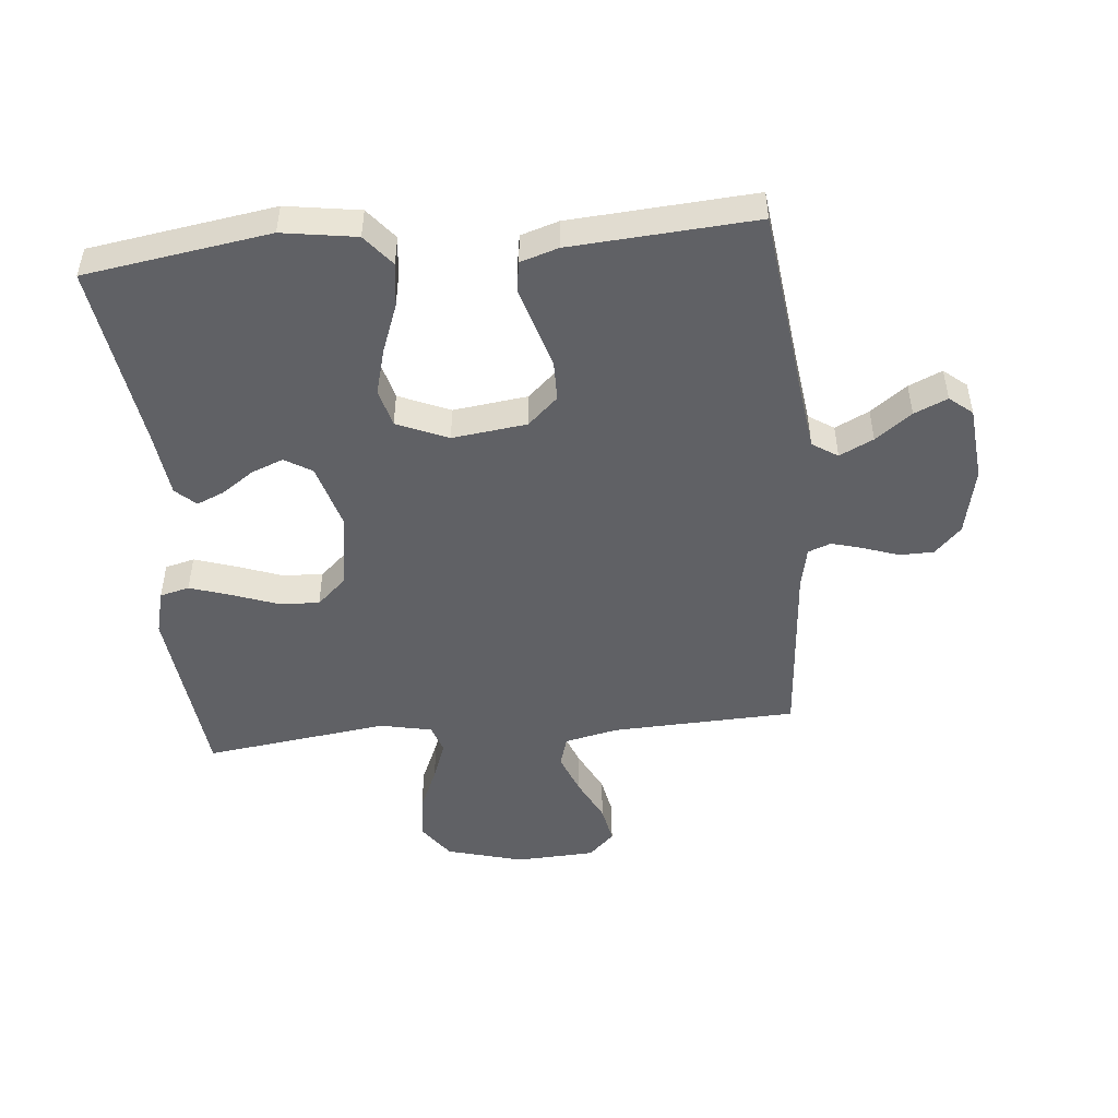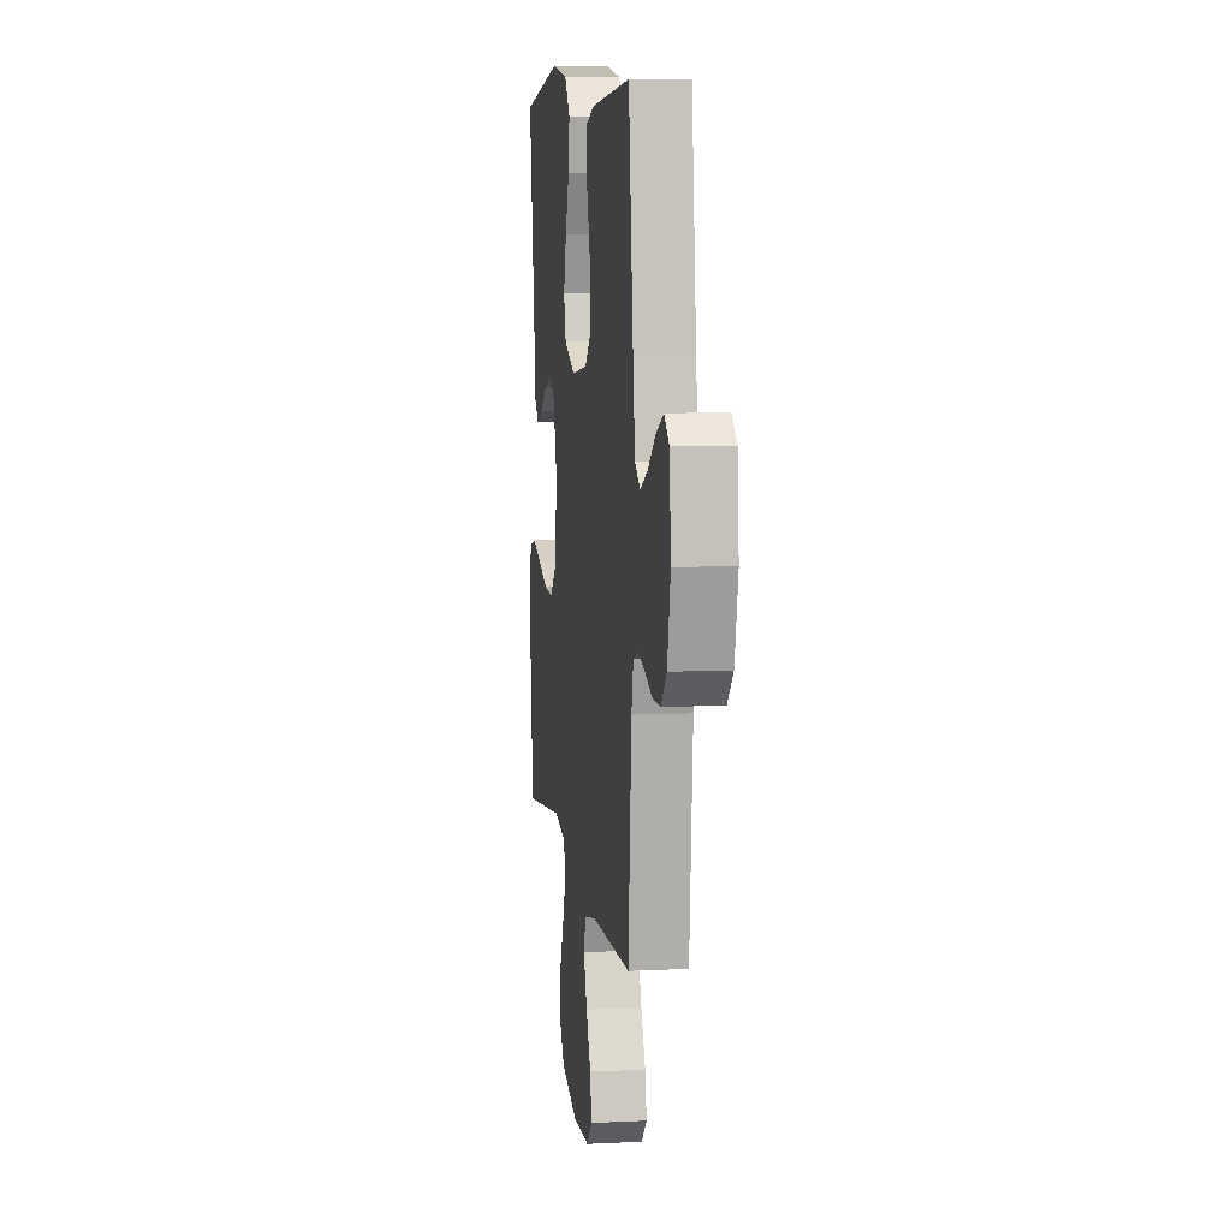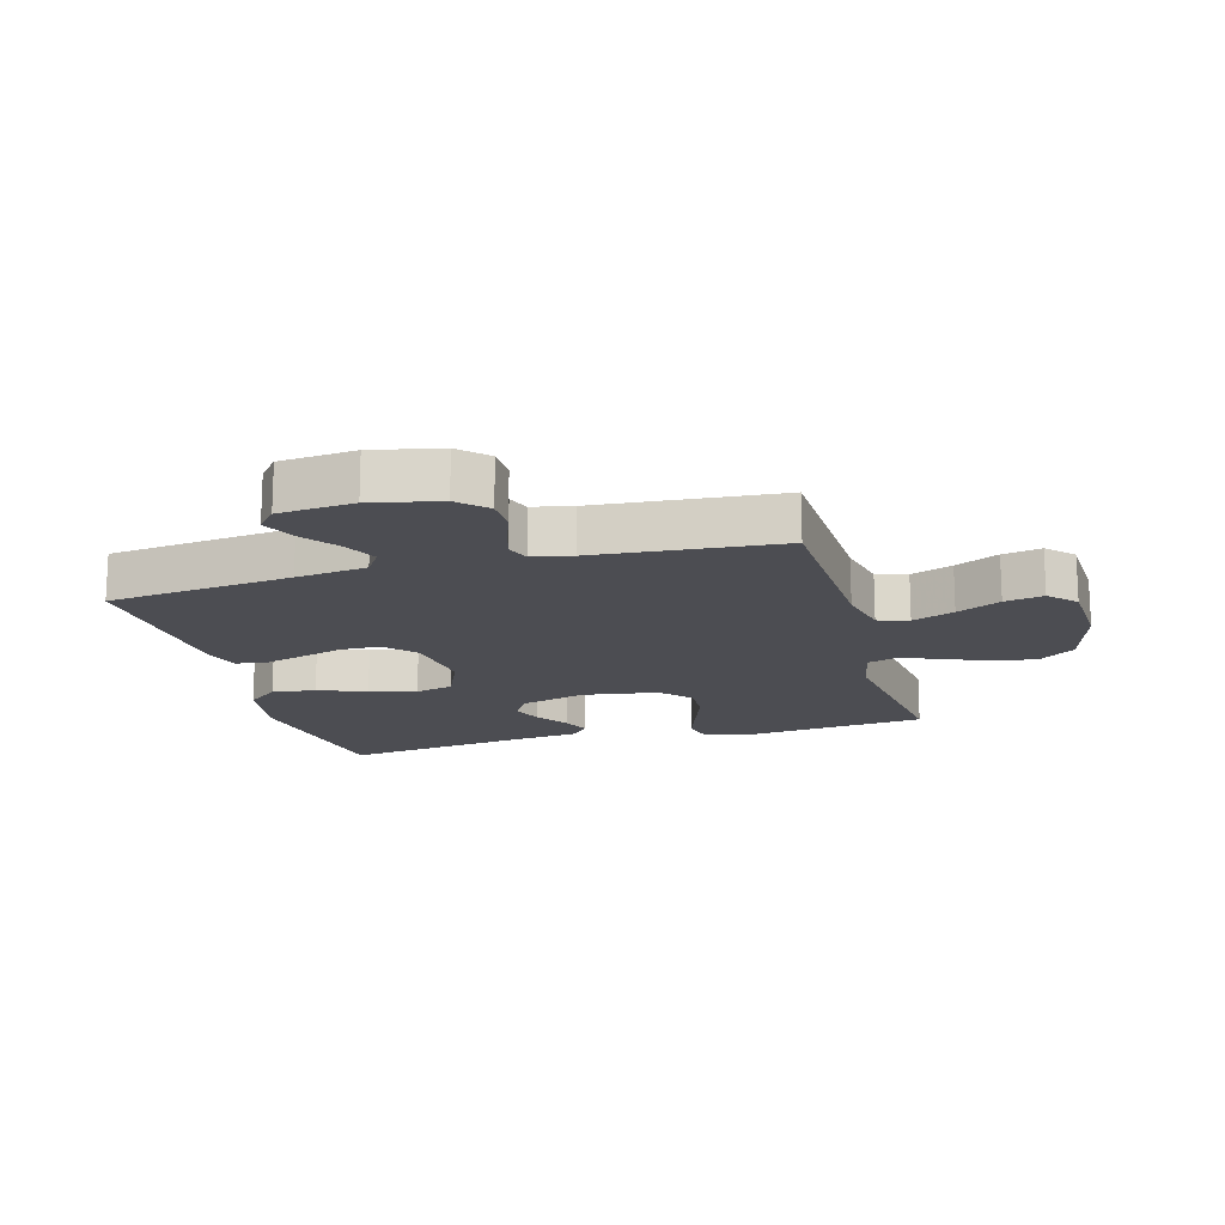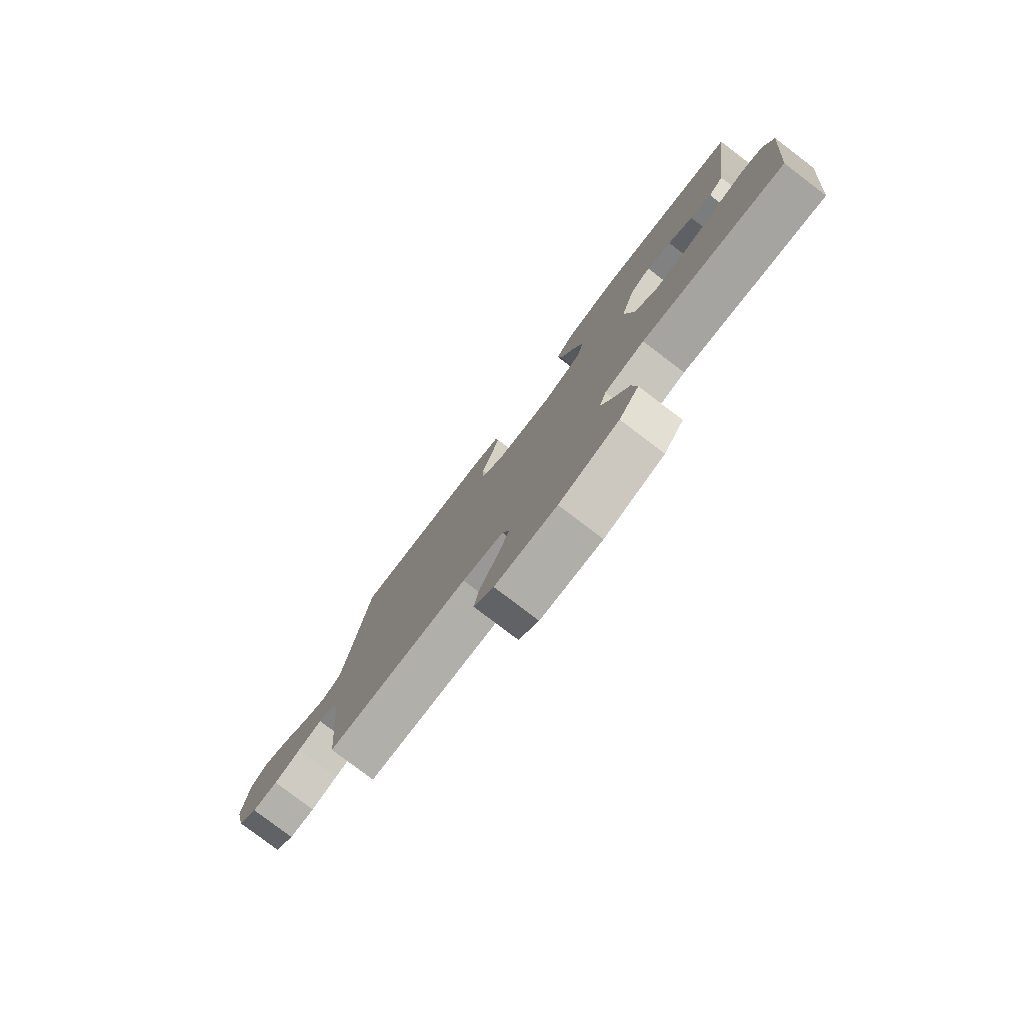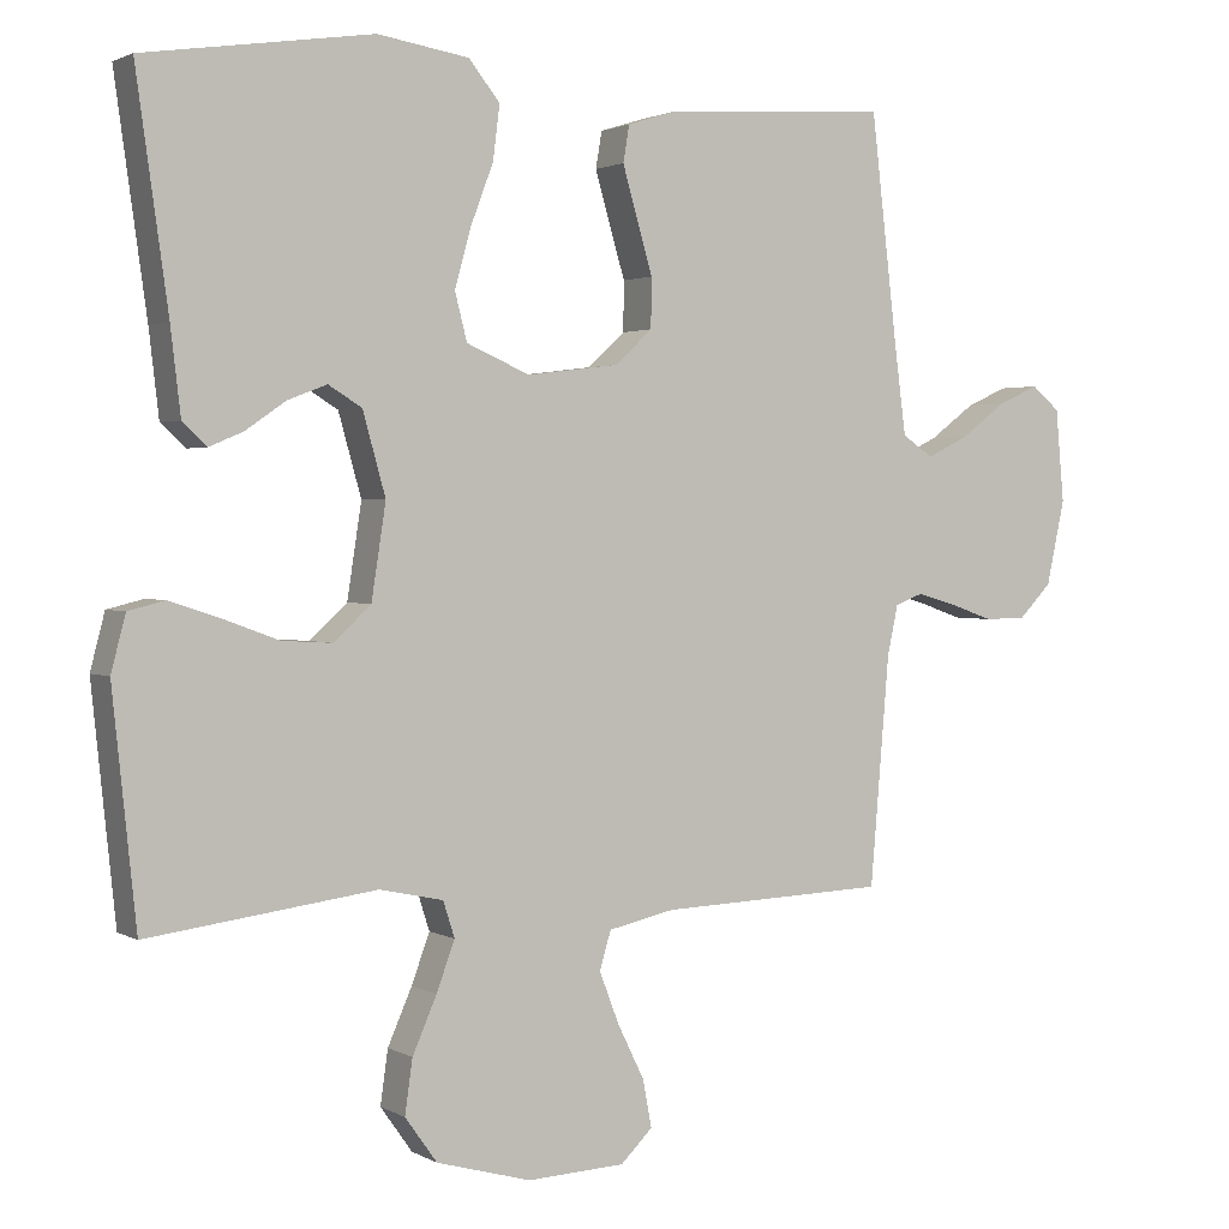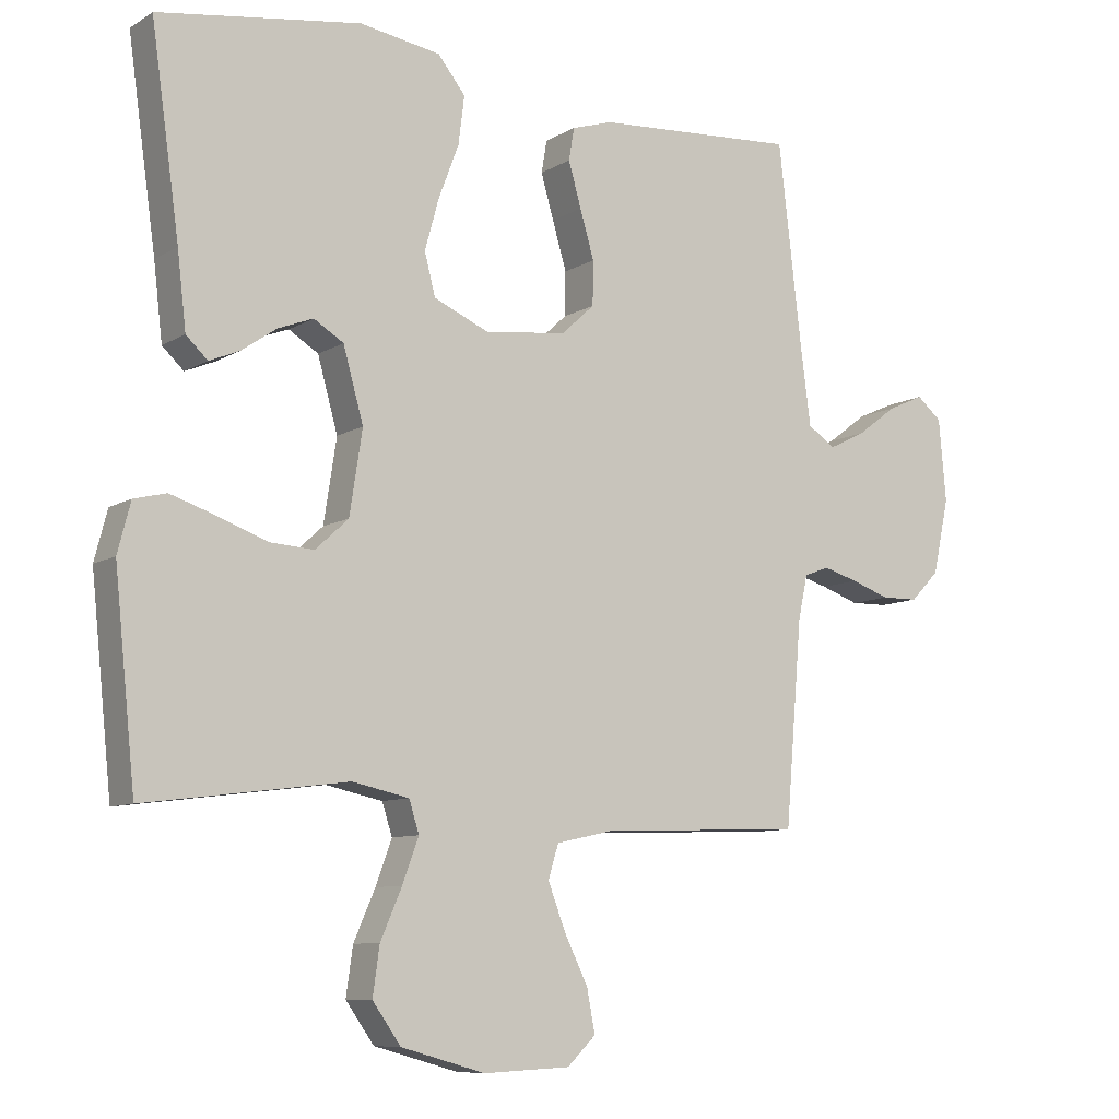
<metadata>
{"format":"obj","ext":"obj","renderer":"f3d","projection":"perspective","resolution":1024,"background":"white","views":[{"elev":-48.6,"azim":5.6,"up":"+Y"},{"elev":7.9,"azim":82.2,"up":"+Z"},{"elev":-16.3,"azim":105.5,"up":"+Y"},{"elev":-79.9,"azim":-127.2,"up":"+Z"},{"elev":1.9,"azim":-29.1,"up":"+Z"},{"elev":-8.9,"azim":-33.2,"up":"+Z"}]}
</metadata>
<code>
v -0.5 0.07 -0.5
v -0.531 0.07 -0.2
v -0.512 0.07 -0.127
v -0.464 0.07 -0.115
v -0.397 0.07 -0.137
v -0.324 0.07 -0.164
v -0.258 0.07 -0.168
v -0.209 0.07 -0.123
v -0.19 0.07 0
v -0.22 0.07 0.107
v -0.264 0.07 0.134
v -0.316 0.07 0.114
v -0.368 0.07 0.078
v -0.413 0.07 0.059
v -0.445 0.07 0.089
v -0.458 0.07 0.2
v -0.5 0.07 0.5
v -0.2 0.07 0.545
v -0.08 0.07 0.526
v -0.039 0.07 0.475
v -0.048 0.07 0.404
v -0.078 0.07 0.325
v -0.099 0.07 0.249
v -0.083 0.07 0.187
v 0 0.07 0.151
v 0.121 0.07 0.166
v 0.17 0.07 0.211
v 0.171 0.07 0.276
v 0.15 0.07 0.347
v 0.131 0.07 0.413
v 0.139 0.07 0.461
v 0.2 0.07 0.48
v 0.5 0.07 0.5
v 0.535 0.07 0.2
v 0.55 0.07 0.085
v 0.591 0.07 0.058
v 0.646 0.07 0.085
v 0.705 0.07 0.129
v 0.759 0.07 0.153
v 0.796 0.07 0.122
v 0.807 0.07 0
v 0.783 0.07 -0.111
v 0.74 0.07 -0.155
v 0.685 0.07 -0.156
v 0.628 0.07 -0.136
v 0.576 0.07 -0.121
v 0.539 0.07 -0.135
v 0.525 0.07 -0.2
v 0.5 0.07 -0.5
v 0.2 0.07 -0.511
v 0.113 0.07 -0.53
v 0.098 0.07 -0.58
v 0.124 0.07 -0.648
v 0.159 0.07 -0.719
v 0.171 0.07 -0.782
v 0.129 0.07 -0.823
v 0 0.07 -0.829
v -0.125 0.07 -0.794
v -0.167 0.07 -0.735
v -0.157 0.07 -0.664
v -0.125 0.07 -0.591
v -0.101 0.07 -0.526
v -0.116 0.07 -0.479
v -0.2 0.07 -0.461
v -0.5 0 -0.5
v -0.531 0 -0.2
v -0.512 0 -0.127
v -0.464 0 -0.115
v -0.397 0 -0.137
v -0.324 0 -0.164
v -0.258 0 -0.168
v -0.209 0 -0.123
v -0.19 0 0
v -0.22 0 0.107
v -0.264 0 0.134
v -0.316 0 0.114
v -0.368 0 0.078
v -0.413 0 0.059
v -0.445 0 0.089
v -0.458 0 0.2
v -0.5 0 0.5
v -0.2 0 0.545
v -0.08 0 0.526
v -0.039 0 0.475
v -0.048 0 0.404
v -0.078 0 0.325
v -0.099 0 0.249
v -0.083 0 0.187
v 0 0 0.151
v 0.121 0 0.166
v 0.17 0 0.211
v 0.171 0 0.276
v 0.15 0 0.347
v 0.131 0 0.413
v 0.139 0 0.461
v 0.2 0 0.48
v 0.5 0 0.5
v 0.535 0 0.2
v 0.55 0 0.085
v 0.591 0 0.058
v 0.646 0 0.085
v 0.705 0 0.129
v 0.759 0 0.153
v 0.796 0 0.122
v 0.807 0 0
v 0.783 0 -0.111
v 0.74 0 -0.155
v 0.685 0 -0.156
v 0.628 0 -0.136
v 0.576 0 -0.121
v 0.539 0 -0.135
v 0.525 0 -0.2
v 0.5 0 -0.5
v 0.2 0 -0.511
v 0.113 0 -0.53
v 0.098 0 -0.58
v 0.124 0 -0.648
v 0.159 0 -0.719
v 0.171 0 -0.782
v 0.129 0 -0.823
v 0 0 -0.829
v -0.125 0 -0.794
v -0.167 0 -0.735
v -0.157 0 -0.664
v -0.125 0 -0.591
v -0.101 0 -0.526
v -0.116 0 -0.479
v -0.2 0 -0.461
f 59 60 61
f 58 59 61
f 57 58 61
f 56 57 61
f 55 56 61
f 54 55 61
f 53 54 61
f 52 53 61 62
f 51 52 62 63
f 48 49 50
f 50 51 63
f 48 50 63
f 47 48 63
f 43 44 45
f 42 43 45
f 41 42 45
f 40 41 45
f 39 40 45
f 38 39 45
f 37 38 45
f 36 37 45 46
f 35 36 46 47
f 32 33 34
f 31 32 34
f 30 31 34
f 29 30 34
f 28 29 34
f 34 35 47
f 28 34 47
f 27 28 47
f 20 21 22
f 19 20 22
f 18 19 22
f 17 18 22
f 16 17 22
f 15 16 22
f 14 15 22
f 13 14 22
f 12 13 22
f 11 12 22 23
f 10 11 23 24
f 4 5 6
f 3 4 6
f 2 3 6
f 1 2 6
f 64 1 6
f 64 6 7
f 47 63 64
f 27 47 64
f 26 27 64
f 25 26 64
f 9 10 24 25
f 8 9 25 64
f 7 8 64
f 125 124 123
f 125 123 122
f 125 122 121
f 125 121 120
f 125 120 119
f 125 119 118
f 125 118 117
f 126 125 117 116
f 127 126 116 115
f 114 113 112
f 127 115 114
f 127 114 112
f 127 112 111
f 109 108 107
f 109 107 106
f 109 106 105
f 109 105 104
f 109 104 103
f 109 103 102
f 109 102 101
f 110 109 101 100
f 111 110 100 99
f 98 97 96
f 98 96 95
f 98 95 94
f 98 94 93
f 98 93 92
f 111 99 98
f 111 98 92
f 111 92 91
f 86 85 84
f 86 84 83
f 86 83 82
f 86 82 81
f 86 81 80
f 86 80 79
f 86 79 78
f 86 78 77
f 86 77 76
f 87 86 76 75
f 88 87 75 74
f 70 69 68
f 70 68 67
f 70 67 66
f 70 66 65
f 70 65 128
f 71 70 128
f 128 127 111
f 128 111 91
f 128 91 90
f 128 90 89
f 89 88 74 73
f 128 89 73 72
f 128 72 71
f 1 65 66 2
f 2 66 67 3
f 3 67 68 4
f 4 68 69 5
f 5 69 70 6
f 6 70 71 7
f 7 71 72 8
f 8 72 73 9
f 9 73 74 10
f 10 74 75 11
f 11 75 76 12
f 12 76 77 13
f 13 77 78 14
f 14 78 79 15
f 15 79 80 16
f 16 80 81 17
f 17 81 82 18
f 18 82 83 19
f 19 83 84 20
f 20 84 85 21
f 21 85 86 22
f 22 86 87 23
f 23 87 88 24
f 24 88 89 25
f 25 89 90 26
f 26 90 91 27
f 27 91 92 28
f 28 92 93 29
f 29 93 94 30
f 30 94 95 31
f 31 95 96 32
f 32 96 97 33
f 33 97 98 34
f 34 98 99 35
f 35 99 100 36
f 36 100 101 37
f 37 101 102 38
f 38 102 103 39
f 39 103 104 40
f 40 104 105 41
f 41 105 106 42
f 42 106 107 43
f 43 107 108 44
f 44 108 109 45
f 45 109 110 46
f 46 110 111 47
f 47 111 112 48
f 48 112 113 49
f 49 113 114 50
f 50 114 115 51
f 51 115 116 52
f 52 116 117 53
f 53 117 118 54
f 54 118 119 55
f 55 119 120 56
f 56 120 121 57
f 57 121 122 58
f 58 122 123 59
f 59 123 124 60
f 60 124 125 61
f 61 125 126 62
f 62 126 127 63
f 63 127 128 64
f 64 128 65 1

</code>
